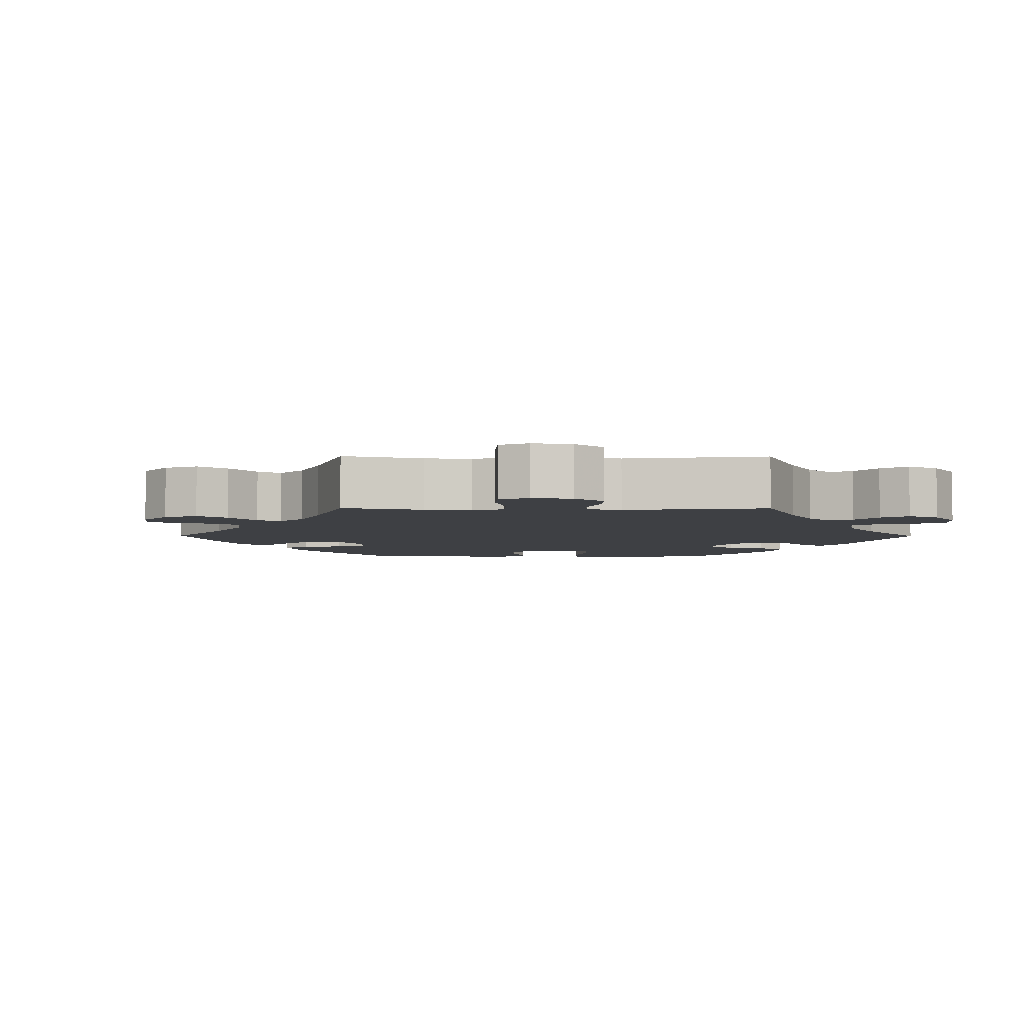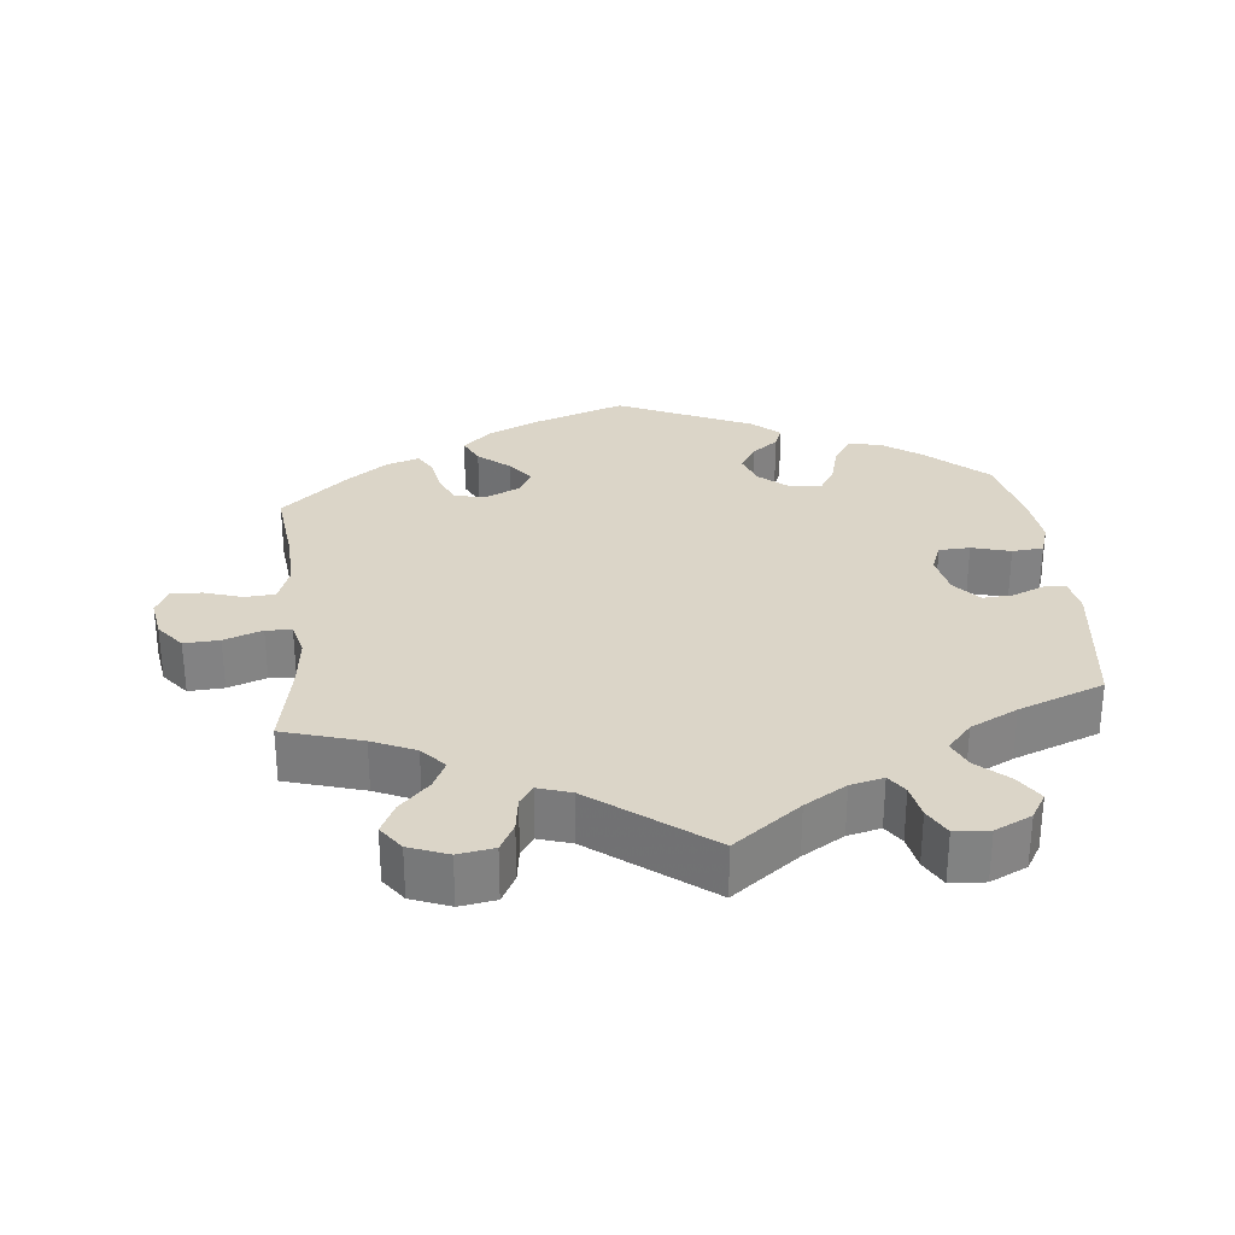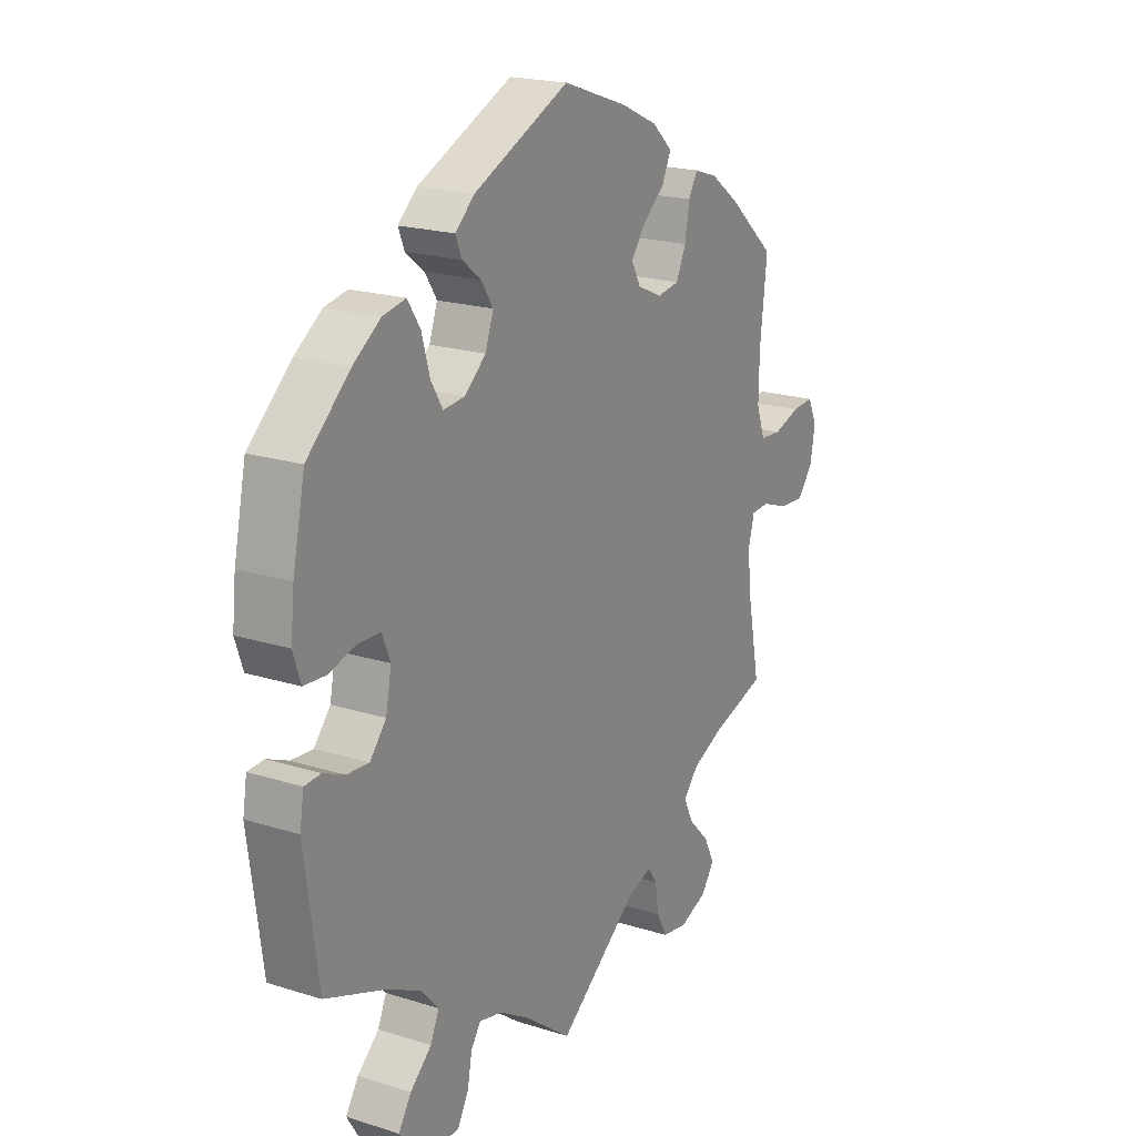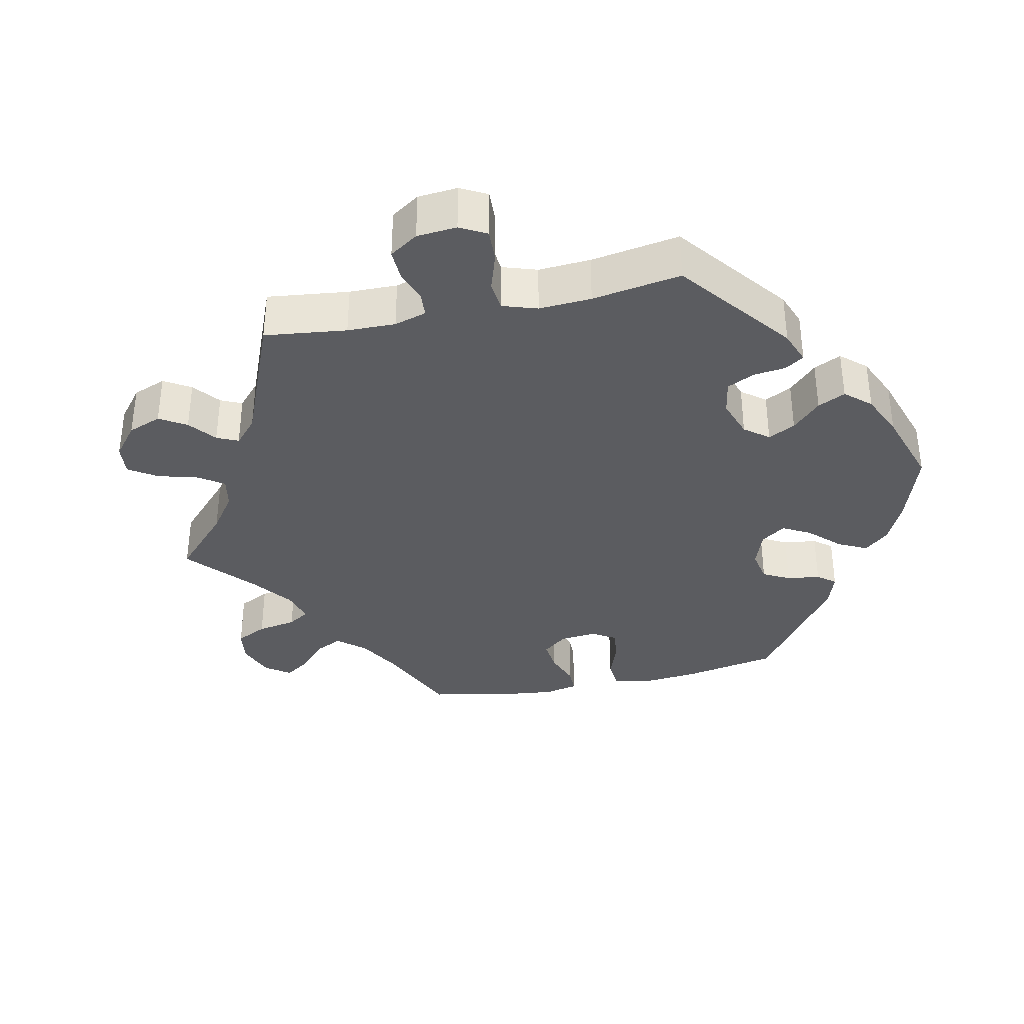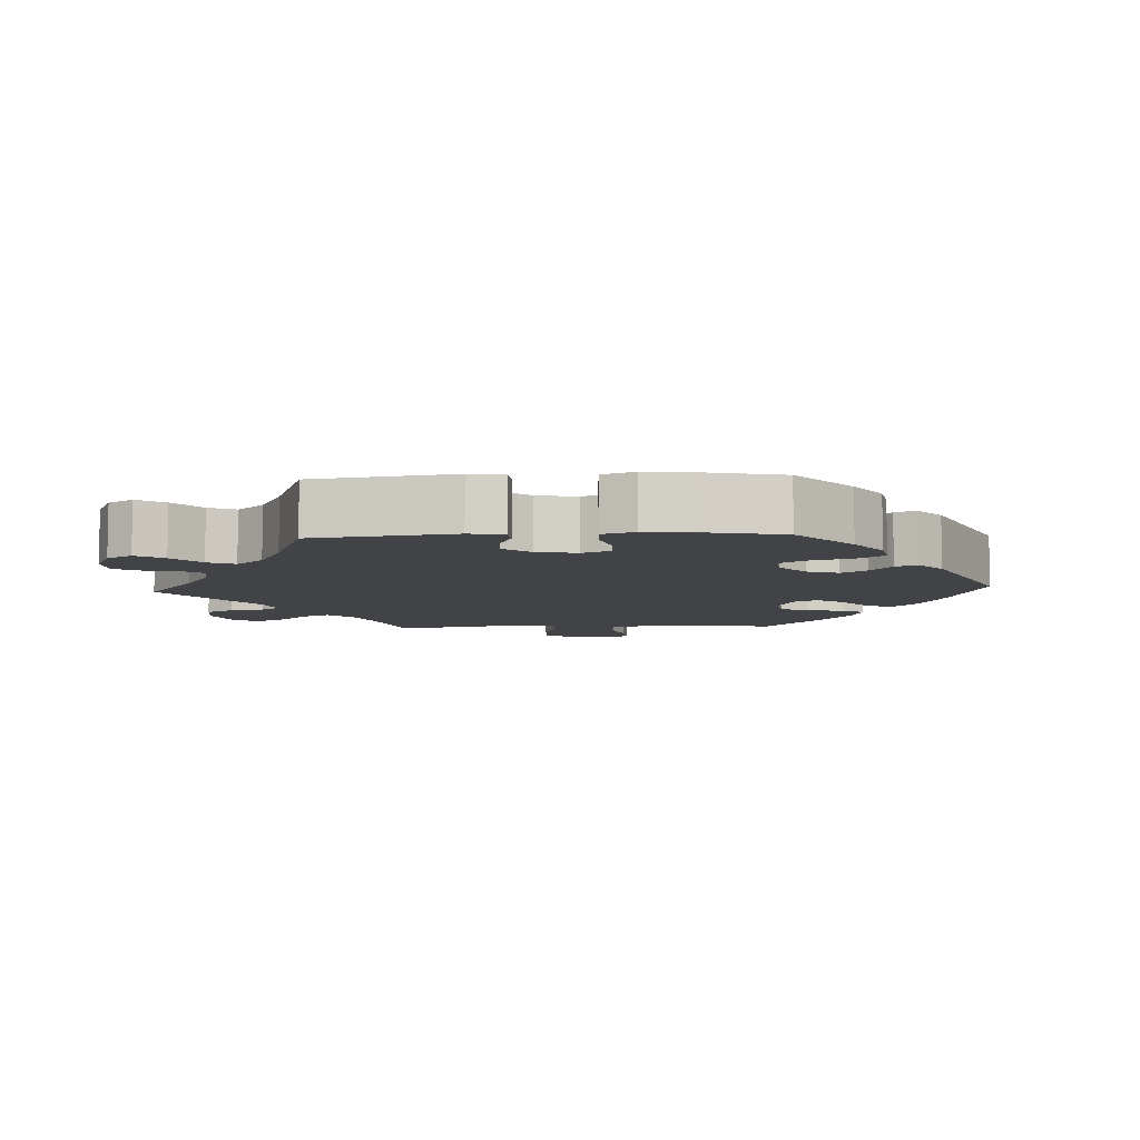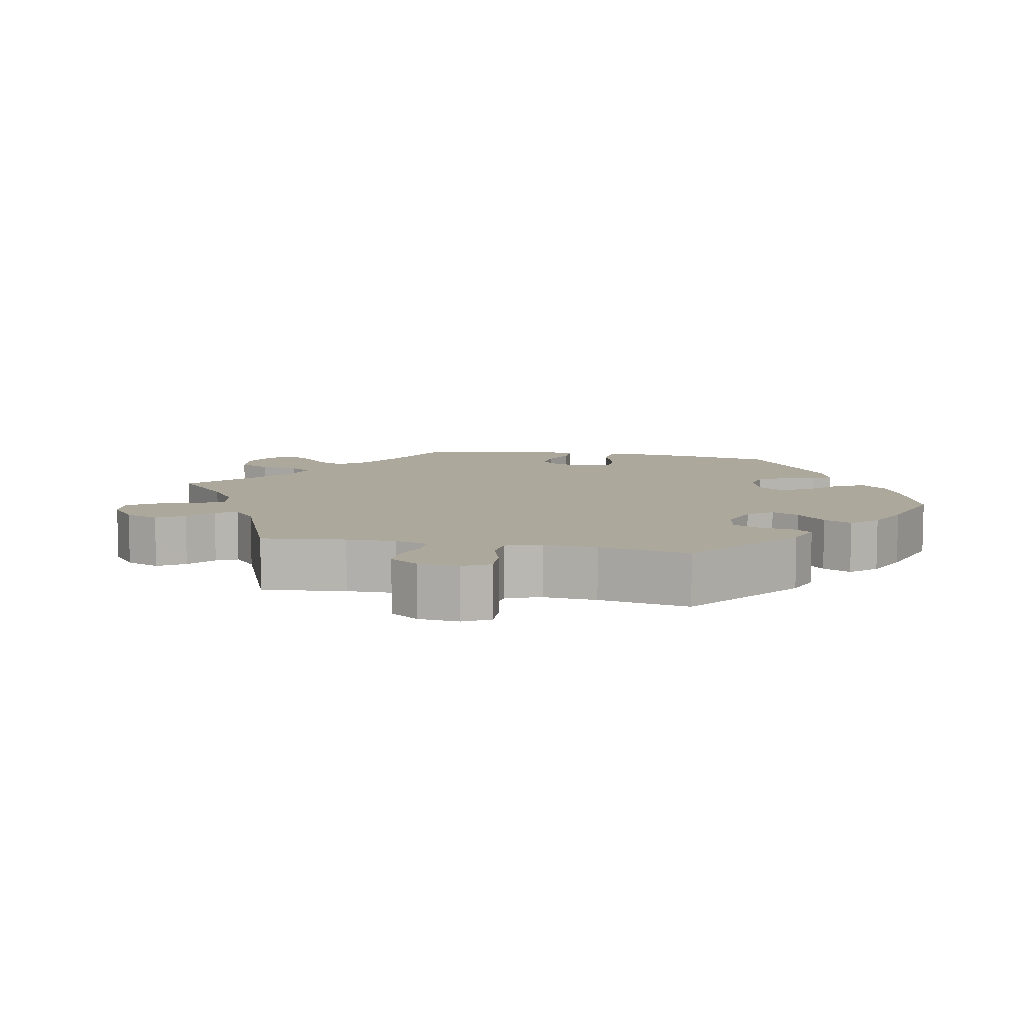
<metadata>
{"format":"obj","ext":"obj","renderer":"f3d","projection":"perspective","resolution":1024,"background":"white","views":[{"elev":-4.9,"azim":149.5,"up":"+Y"},{"elev":29.6,"azim":174.0,"up":"+Y"},{"elev":20.0,"azim":-59.9,"up":"+Z"},{"elev":-35.2,"azim":-137.8,"up":"+Y"},{"elev":-7.5,"azim":-86.9,"up":"+Y"},{"elev":8.5,"azim":-138.3,"up":"+Y"}]}
</metadata>
<code>
v -0.416 0.07 0.365
v -0.362 0.07 0.403
v -0.317 0.07 0.412
v -0.292 0.07 0.374
v -0.276 0.07 0.317
v -0.253 0.07 0.279
v -0.211 0.07 0.283
v -0.169 0.07 0.319
v -0.153 0.07 0.364
v -0.176 0.07 0.4
v -0.213 0.07 0.429
v -0.225 0.07 0.459
v -0.187 0.07 0.493
v 0 0.07 0.578
v 0.127 0.07 0.534
v 0.199 0.07 0.501
v 0.239 0.07 0.464
v 0.221 0.07 0.426
v 0.177 0.07 0.389
v 0.15 0.07 0.352
v 0.168 0.07 0.318
v 0.216 0.07 0.296
v 0.26 0.07 0.303
v 0.279 0.07 0.345
v 0.288 0.07 0.397
v 0.306 0.07 0.428
v 0.352 0.07 0.413
v 0.409 0.07 0.371
v 0.501 0.07 0.29
v 0.487 0.07 0.167
v 0.486 0.07 0.093
v 0.503 0.07 0.045
v 0.545 0.07 0.042
v 0.598 0.07 0.059
v 0.641 0.07 0.062
v 0.659 0.07 0.024
v 0.65 0.07 -0.031
v 0.619 0.07 -0.07
v 0.57 0.07 -0.067
v 0.517 0.07 -0.048
v 0.481 0.07 -0.05
v 0.469 0.07 -0.096
v 0.477 0.07 -0.167
v 0.501 0.07 -0.289
v 0.392 0.07 -0.322
v 0.332 0.07 -0.349
v 0.302 0.07 -0.383
v 0.321 0.07 -0.422
v 0.362 0.07 -0.464
v 0.383 0.07 -0.506
v 0.357 0.07 -0.542
v 0.303 0.07 -0.563
v 0.253 0.07 -0.555
v 0.232 0.07 -0.516
v 0.225 0.07 -0.468
v 0.206 0.07 -0.441
v 0.16 0.07 -0.456
v 0.001 0.07 -0.578
v -0.092 0.07 -0.508
v -0.15 0.07 -0.473
v -0.196 0.07 -0.462
v -0.215 0.07 -0.49
v -0.224 0.07 -0.537
v -0.245 0.07 -0.576
v -0.293 0.07 -0.579
v -0.344 0.07 -0.555
v -0.366 0.07 -0.519
v -0.341 0.07 -0.48
v -0.299 0.07 -0.442
v -0.282 0.07 -0.404
v -0.316 0.07 -0.366
v -0.382 0.07 -0.333
v -0.501 0.07 -0.288
v -0.528 0.07 -0.09
v -0.52 0.07 -0.041
v -0.488 0.07 -0.039
v -0.446 0.07 -0.057
v -0.403 0.07 -0.06
v -0.371 0.07 -0.022
v -0.36 0.07 0.035
v -0.376 0.07 0.075
v -0.419 0.07 0.077
v -0.473 0.07 0.062
v -0.516 0.07 0.065
v -0.531 0.07 0.11
v -0.524 0.07 0.177
v -0.5 0.07 0.289
v -0.416 0 0.365
v -0.362 0 0.403
v -0.317 0 0.412
v -0.292 0 0.374
v -0.276 0 0.317
v -0.253 0 0.279
v -0.211 0 0.283
v -0.169 0 0.319
v -0.153 0 0.364
v -0.176 0 0.4
v -0.213 0 0.429
v -0.225 0 0.459
v -0.187 0 0.493
v 0 0 0.578
v 0.127 0 0.534
v 0.199 0 0.501
v 0.239 0 0.464
v 0.221 0 0.426
v 0.177 0 0.389
v 0.15 0 0.352
v 0.168 0 0.318
v 0.216 0 0.296
v 0.26 0 0.303
v 0.279 0 0.345
v 0.288 0 0.397
v 0.306 0 0.428
v 0.352 0 0.413
v 0.409 0 0.371
v 0.501 0 0.29
v 0.487 0 0.167
v 0.486 0 0.093
v 0.503 0 0.045
v 0.545 0 0.042
v 0.598 0 0.059
v 0.641 0 0.062
v 0.659 0 0.024
v 0.65 0 -0.031
v 0.619 0 -0.07
v 0.57 0 -0.067
v 0.517 0 -0.048
v 0.481 0 -0.05
v 0.469 0 -0.096
v 0.477 0 -0.167
v 0.501 0 -0.289
v 0.392 0 -0.322
v 0.332 0 -0.349
v 0.302 0 -0.383
v 0.321 0 -0.422
v 0.362 0 -0.464
v 0.383 0 -0.506
v 0.357 0 -0.542
v 0.303 0 -0.563
v 0.253 0 -0.555
v 0.232 0 -0.516
v 0.225 0 -0.468
v 0.206 0 -0.441
v 0.16 0 -0.456
v 0.001 0 -0.578
v -0.092 0 -0.508
v -0.15 0 -0.473
v -0.196 0 -0.462
v -0.215 0 -0.49
v -0.224 0 -0.537
v -0.245 0 -0.576
v -0.293 0 -0.579
v -0.344 0 -0.555
v -0.366 0 -0.519
v -0.341 0 -0.48
v -0.299 0 -0.442
v -0.282 0 -0.404
v -0.316 0 -0.366
v -0.382 0 -0.333
v -0.501 0 -0.288
v -0.528 0 -0.09
v -0.52 0 -0.041
v -0.488 0 -0.039
v -0.446 0 -0.057
v -0.403 0 -0.06
v -0.371 0 -0.022
v -0.36 0 0.035
v -0.376 0 0.075
v -0.419 0 0.077
v -0.473 0 0.062
v -0.516 0 0.065
v -0.531 0 0.11
v -0.524 0 0.177
v -0.5 0 0.289
f 82 83 84 85
f 81 82 85 86
f 74 75 76 77
f 72 73 74 77
f 71 72 77 78
f 70 71 78 79
f 66 67 68 69
f 66 69 70
f 65 66 70
f 62 63 64 65
f 61 62 65 70
f 60 61 70 79
f 57 58 59
f 56 57 59 60
f 52 53 54 55
f 52 55 56
f 51 52 56
f 48 49 50 51
f 47 48 51 56
f 46 47 56 60
f 43 44 45
f 42 43 45 46
f 41 42 46 60
f 37 38 39 40
f 37 40 41
f 36 37 41
f 33 34 35 36
f 32 33 36 41
f 31 32 41 60
f 27 28 29 30
f 24 25 26 27
f 23 24 27 30
f 22 23 30 31
f 16 17 18 19
f 16 19 20
f 15 16 20
f 14 15 20
f 13 14 20 21
f 10 11 12 13
f 9 10 13 21
f 2 3 4 5
f 2 5 6
f 1 2 6
f 81 86 87 1
f 31 60 79 80
f 8 9 21 22
f 7 8 22 31
f 6 7 31 80
f 1 6 80 81
f 172 171 170 169
f 173 172 169 168
f 164 163 162 161
f 164 161 160 159
f 165 164 159 158
f 166 165 158 157
f 156 155 154 153
f 157 156 153
f 157 153 152
f 152 151 150 149
f 157 152 149 148
f 166 157 148 147
f 146 145 144
f 147 146 144 143
f 142 141 140 139
f 143 142 139
f 143 139 138
f 138 137 136 135
f 143 138 135 134
f 147 143 134 133
f 132 131 130
f 133 132 130 129
f 147 133 129 128
f 127 126 125 124
f 128 127 124
f 128 124 123
f 123 122 121 120
f 128 123 120 119
f 147 128 119 118
f 117 116 115 114
f 114 113 112 111
f 117 114 111 110
f 118 117 110 109
f 106 105 104 103
f 107 106 103
f 107 103 102
f 107 102 101
f 108 107 101 100
f 100 99 98 97
f 108 100 97 96
f 92 91 90 89
f 93 92 89
f 93 89 88
f 88 174 173 168
f 167 166 147 118
f 109 108 96 95
f 118 109 95 94
f 167 118 94 93
f 168 167 93 88
f 1 88 89 2
f 2 89 90 3
f 3 90 91 4
f 4 91 92 5
f 5 92 93 6
f 6 93 94 7
f 7 94 95 8
f 8 95 96 9
f 9 96 97 10
f 10 97 98 11
f 11 98 99 12
f 12 99 100 13
f 13 100 101 14
f 14 101 102 15
f 15 102 103 16
f 16 103 104 17
f 17 104 105 18
f 18 105 106 19
f 19 106 107 20
f 20 107 108 21
f 21 108 109 22
f 22 109 110 23
f 23 110 111 24
f 24 111 112 25
f 25 112 113 26
f 26 113 114 27
f 27 114 115 28
f 28 115 116 29
f 29 116 117 30
f 30 117 118 31
f 31 118 119 32
f 32 119 120 33
f 33 120 121 34
f 34 121 122 35
f 35 122 123 36
f 36 123 124 37
f 37 124 125 38
f 38 125 126 39
f 39 126 127 40
f 40 127 128 41
f 41 128 129 42
f 42 129 130 43
f 43 130 131 44
f 44 131 132 45
f 45 132 133 46
f 46 133 134 47
f 47 134 135 48
f 48 135 136 49
f 49 136 137 50
f 50 137 138 51
f 51 138 139 52
f 52 139 140 53
f 53 140 141 54
f 54 141 142 55
f 55 142 143 56
f 56 143 144 57
f 57 144 145 58
f 58 145 146 59
f 59 146 147 60
f 60 147 148 61
f 61 148 149 62
f 62 149 150 63
f 63 150 151 64
f 64 151 152 65
f 65 152 153 66
f 66 153 154 67
f 67 154 155 68
f 68 155 156 69
f 69 156 157 70
f 70 157 158 71
f 71 158 159 72
f 72 159 160 73
f 73 160 161 74
f 74 161 162 75
f 75 162 163 76
f 76 163 164 77
f 77 164 165 78
f 78 165 166 79
f 79 166 167 80
f 80 167 168 81
f 81 168 169 82
f 82 169 170 83
f 83 170 171 84
f 84 171 172 85
f 85 172 173 86
f 86 173 174 87
f 87 174 88 1

</code>
